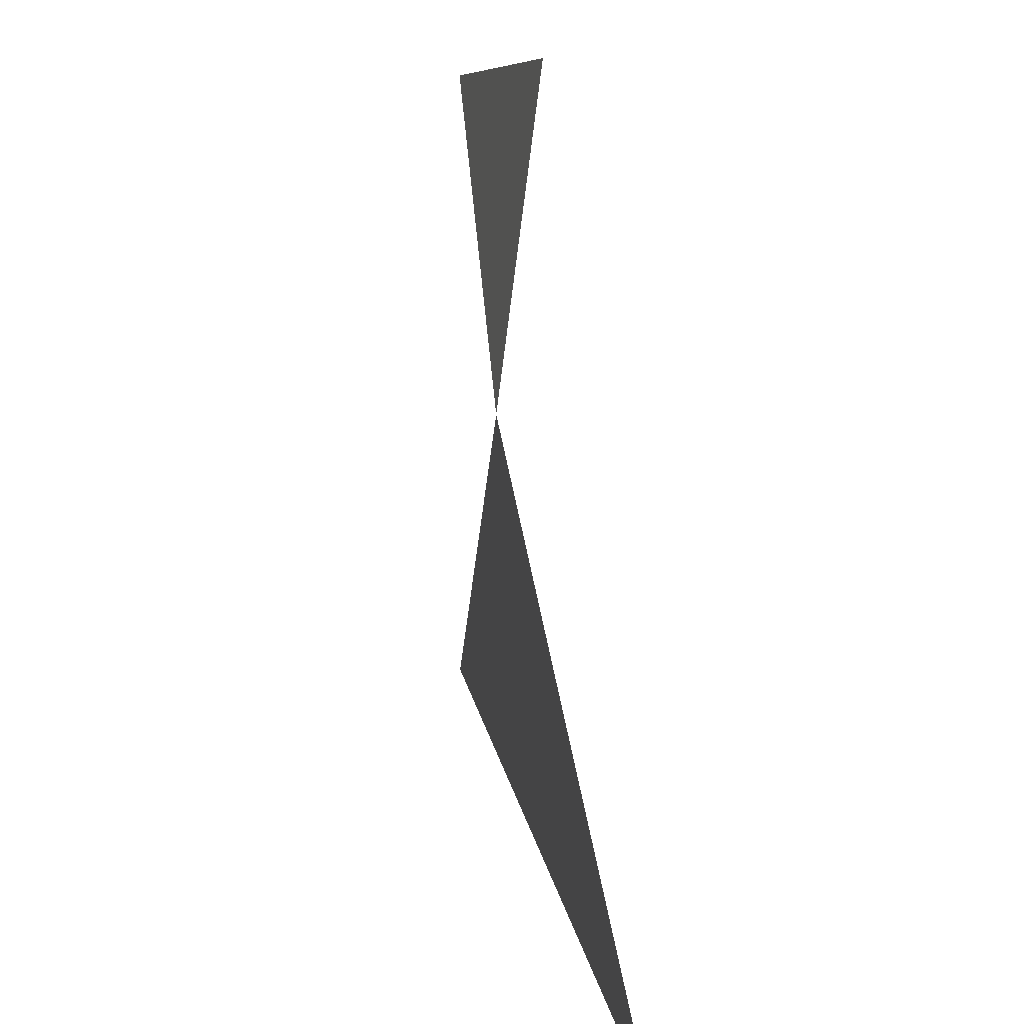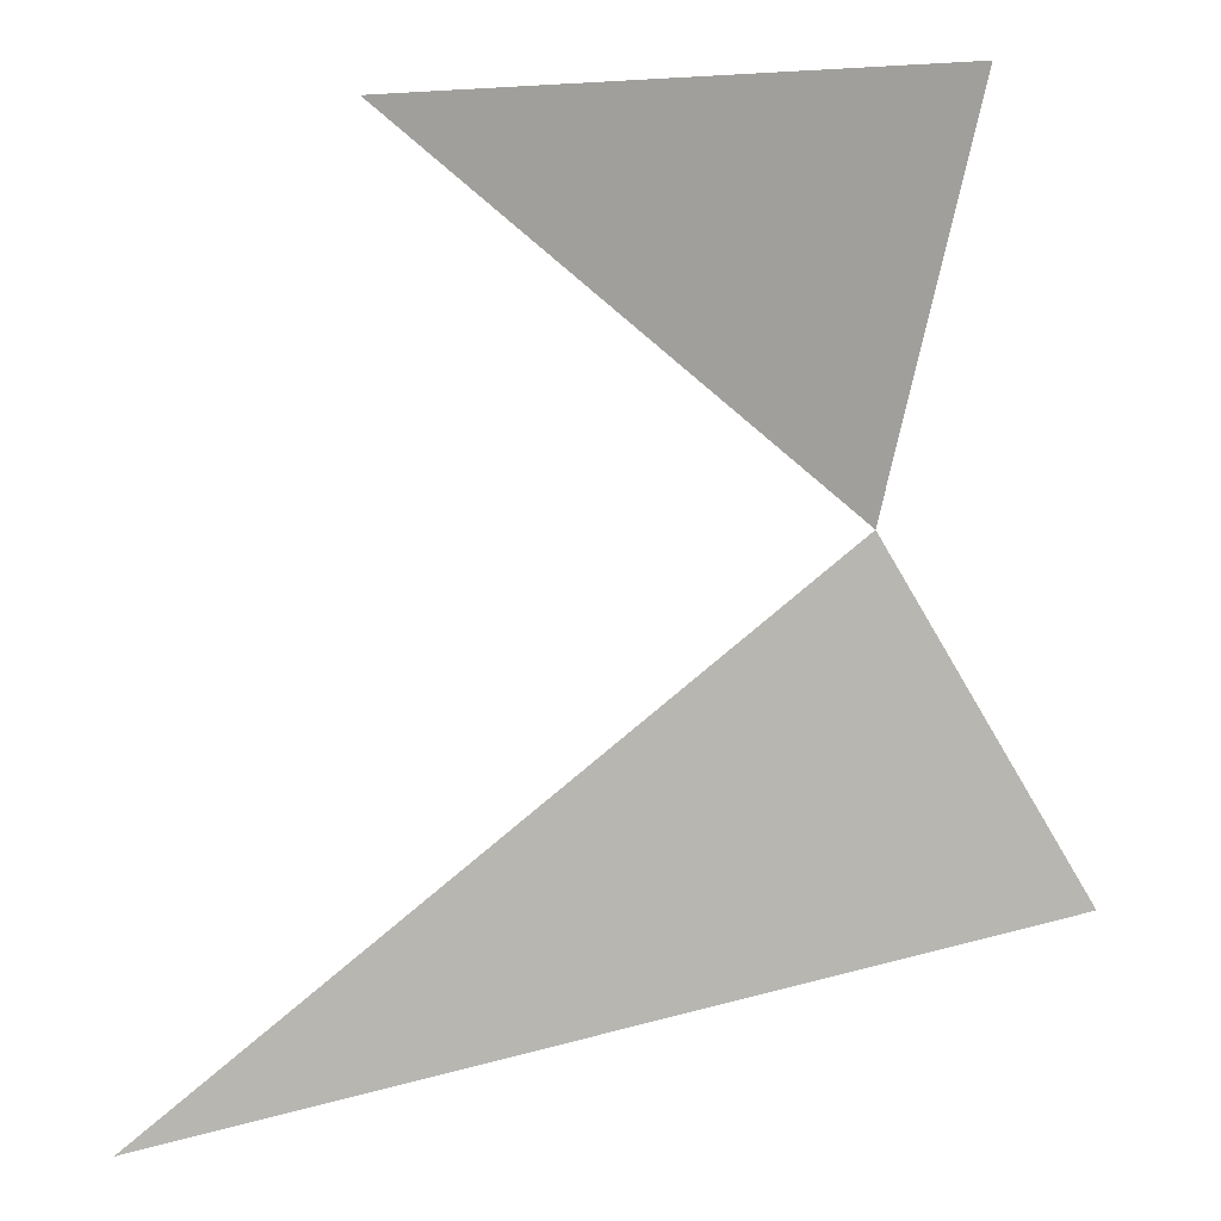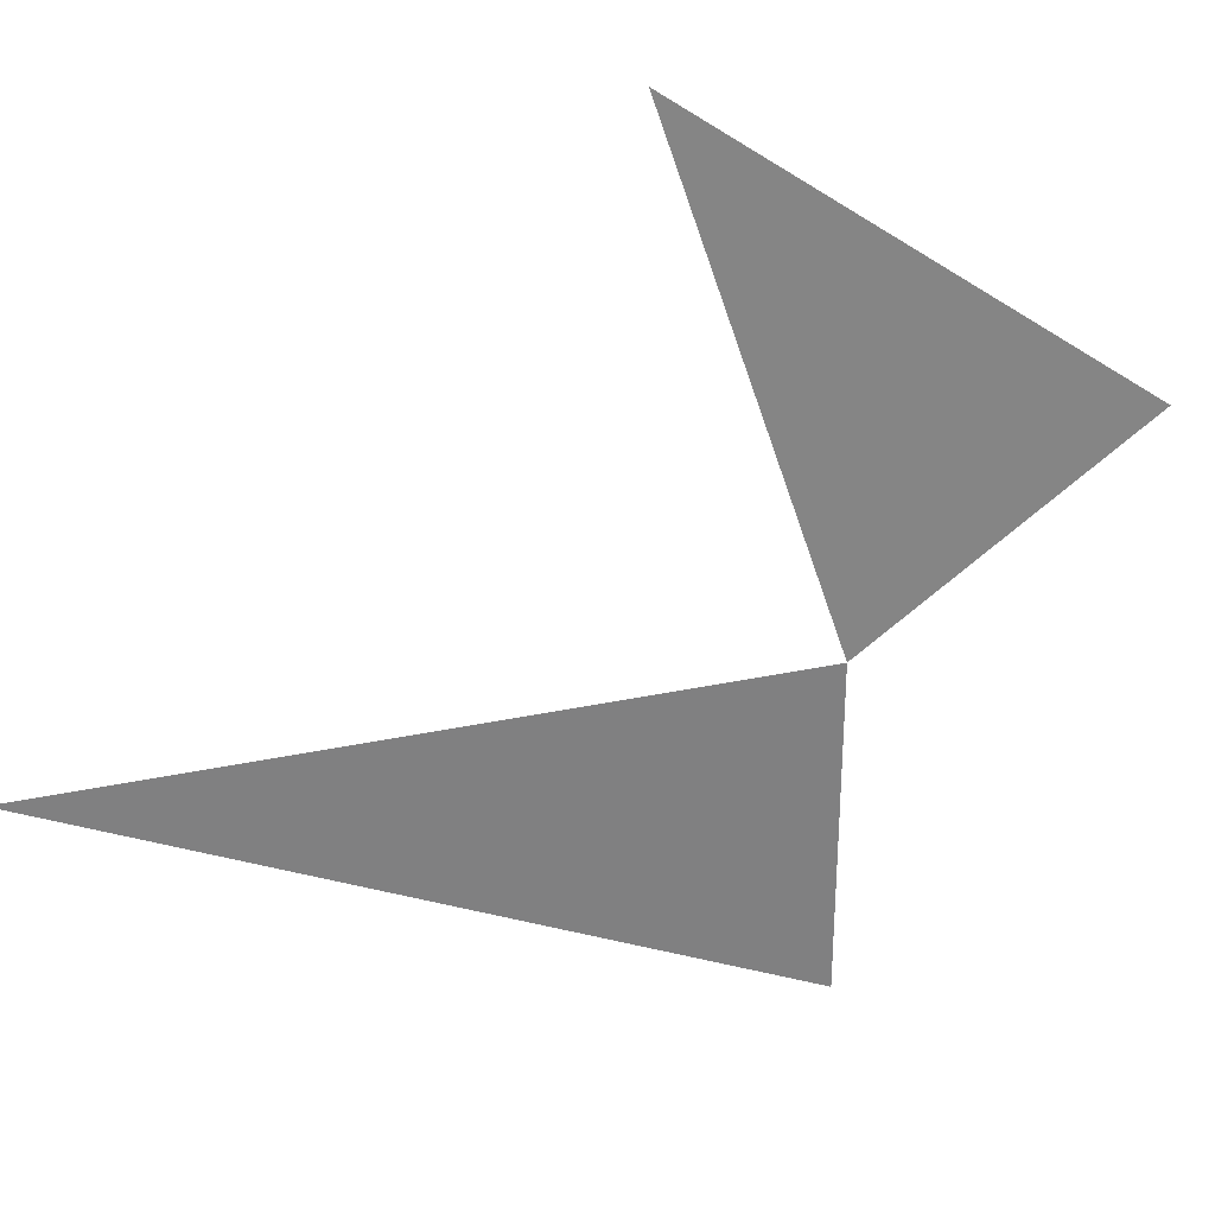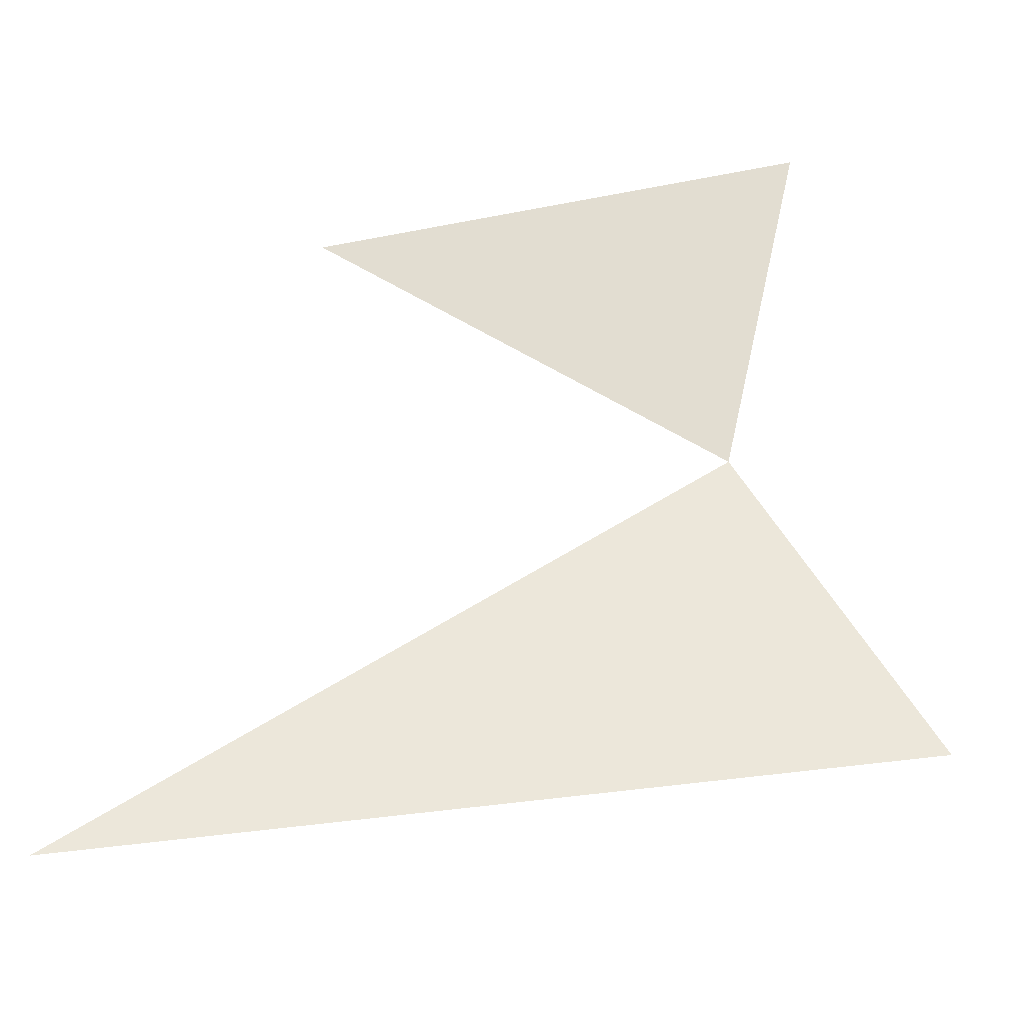
<metadata>
{"format":"obj","ext":"obj","renderer":"f3d","projection":"perspective","resolution":1024,"background":"white","views":[{"elev":9.9,"azim":-97.7,"up":"+Z"},{"elev":8.5,"azim":-1.3,"up":"+Z"},{"elev":-62.5,"azim":-30.4,"up":"+Y"},{"elev":-38.4,"azim":-4.5,"up":"+Z"}]}
</metadata>
<code>
o Plane
v -1.186 0.4452 0.8724
v 1.362 -0.3023 0.9868
v 1.941 0.1003 -2.574
v 0.9592 0.008862 -0.9186
v -2.225 -0.2544 -3.514
f 3 5 4
f 2 1 4

</code>
